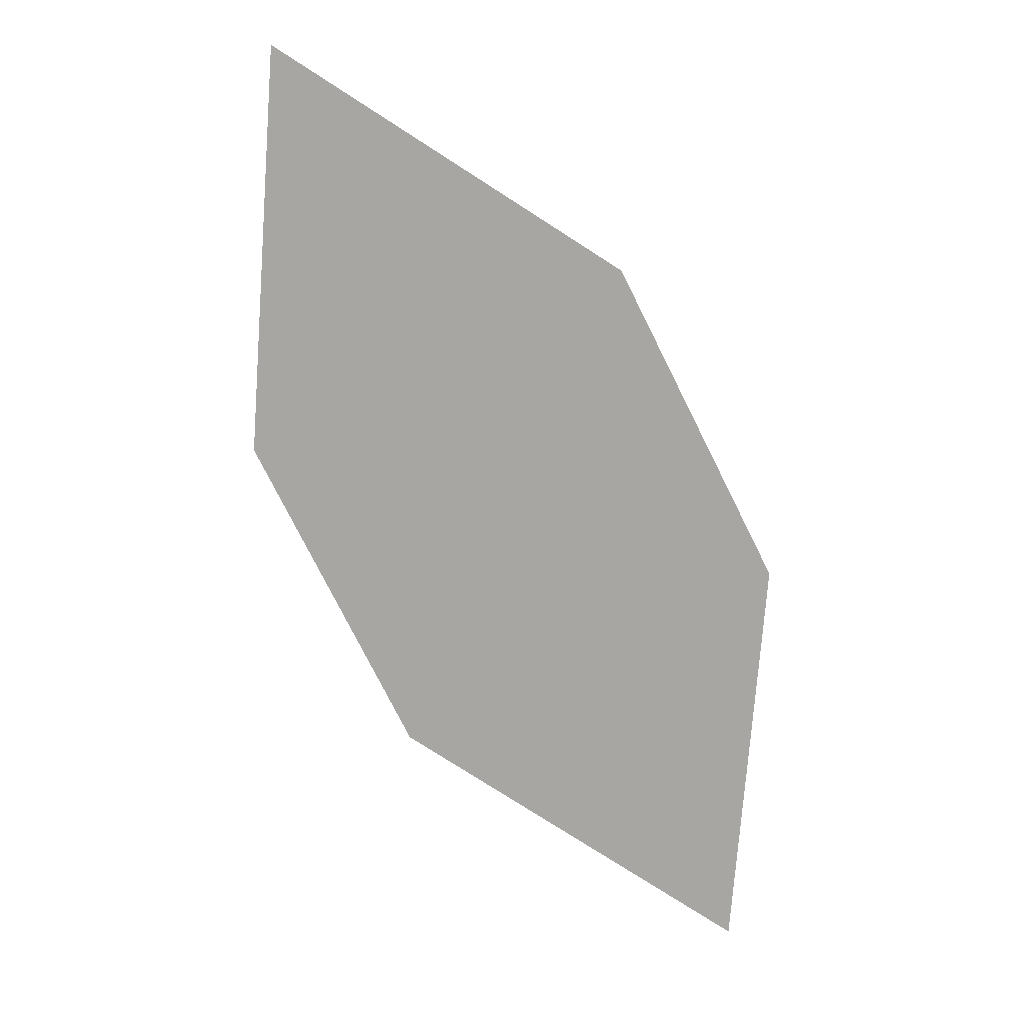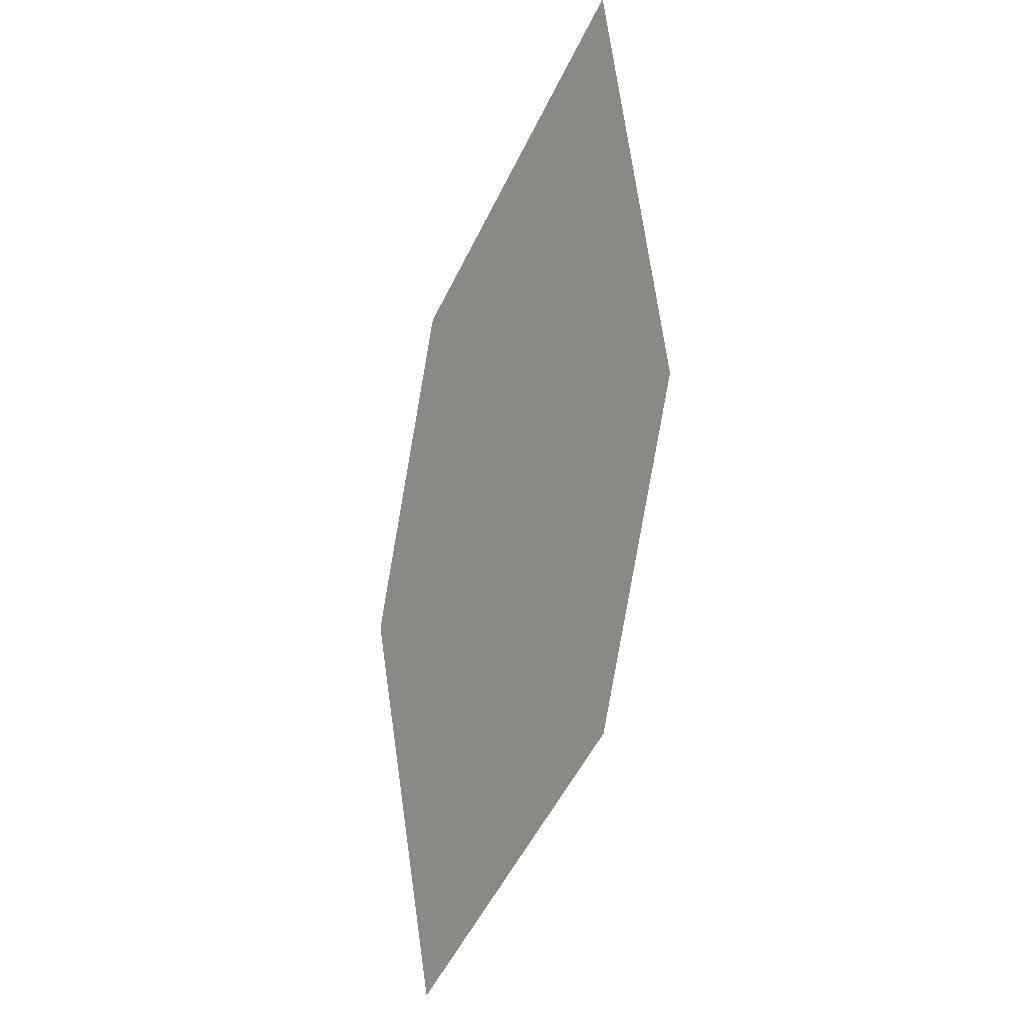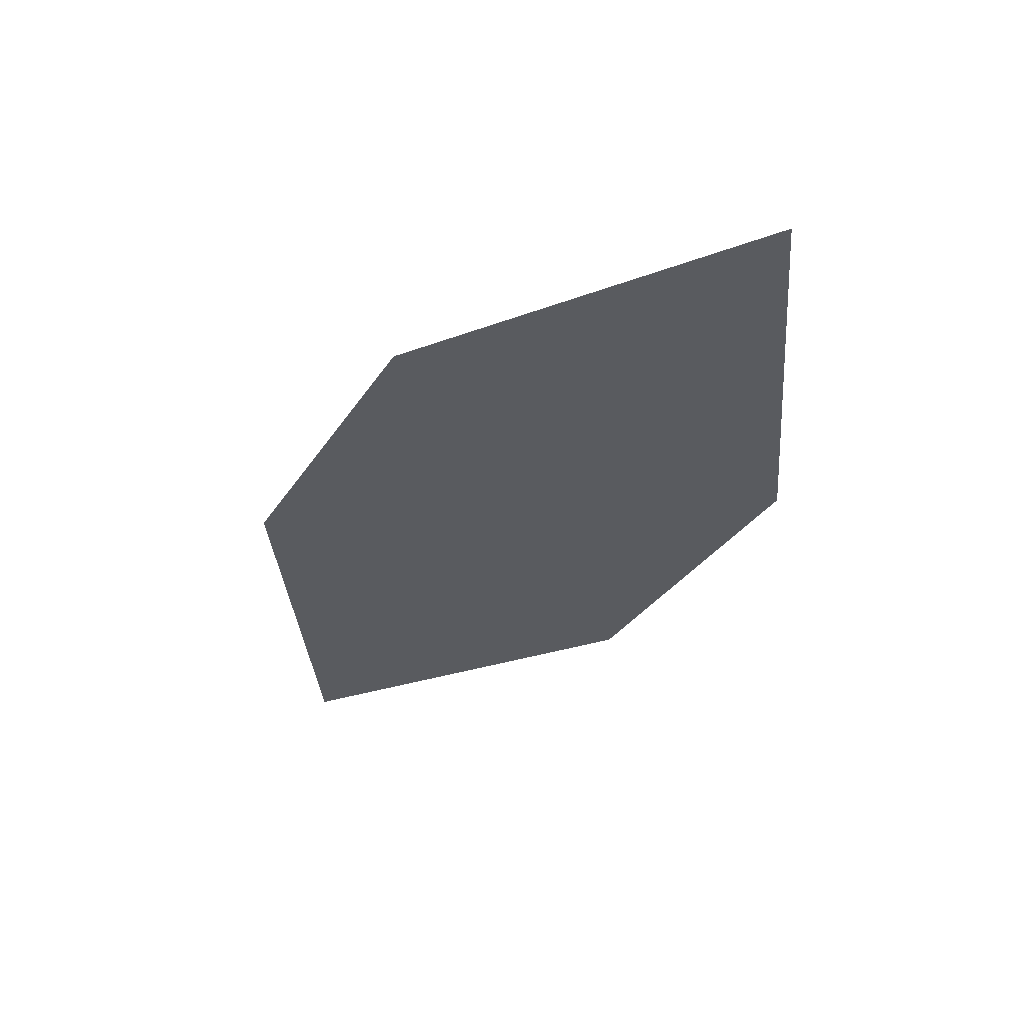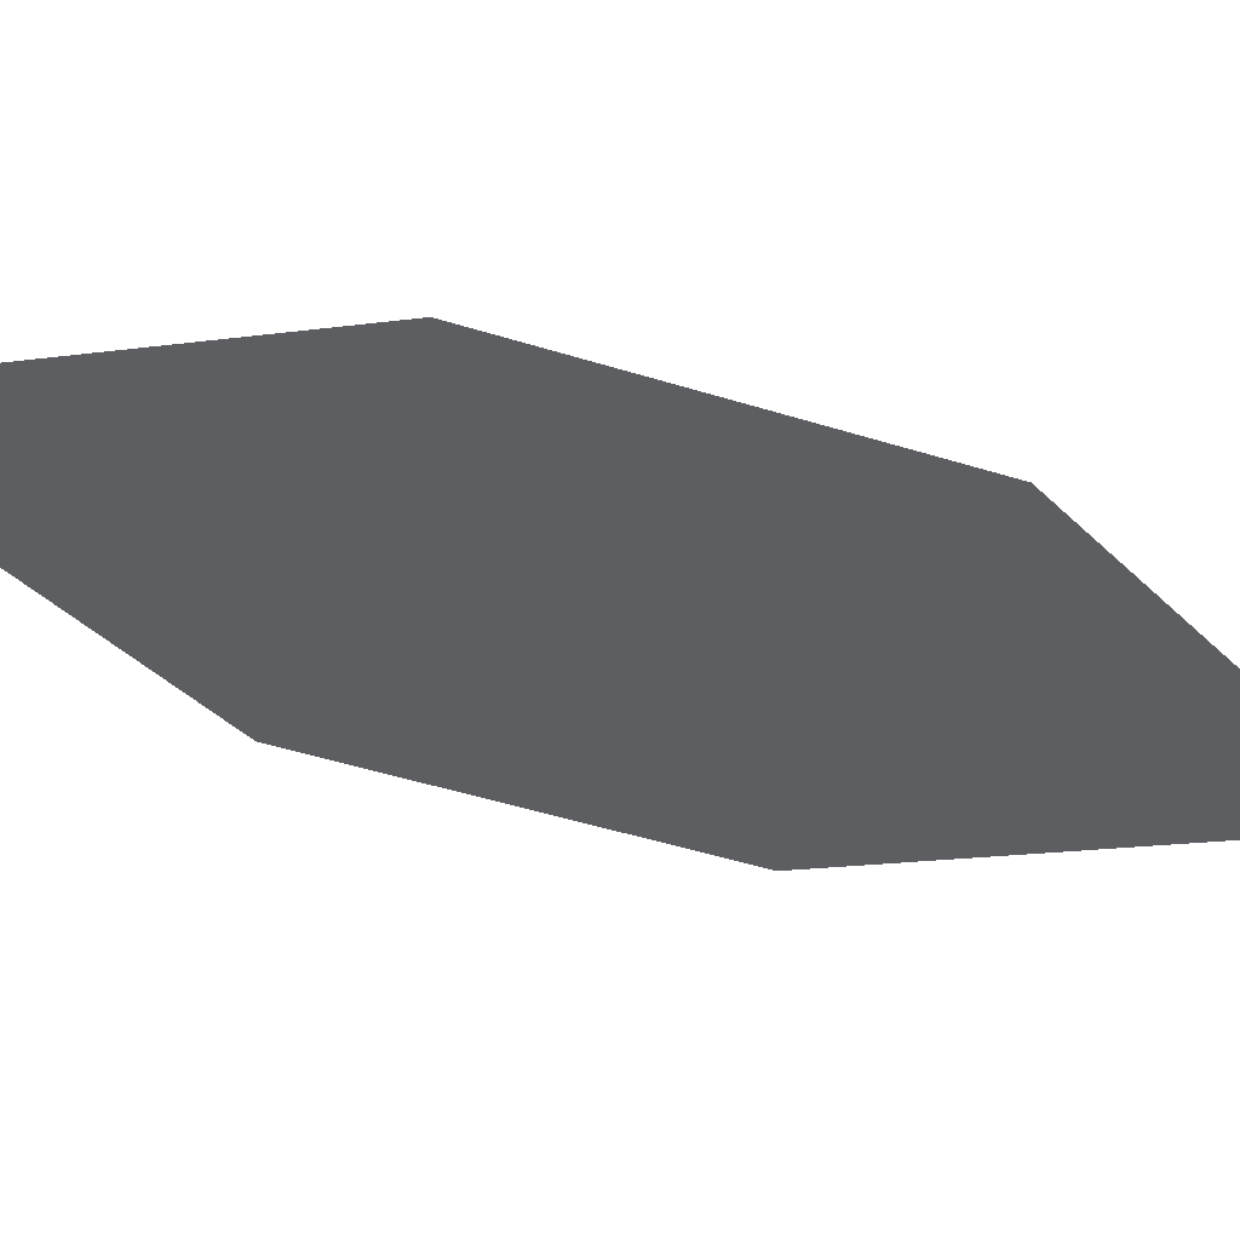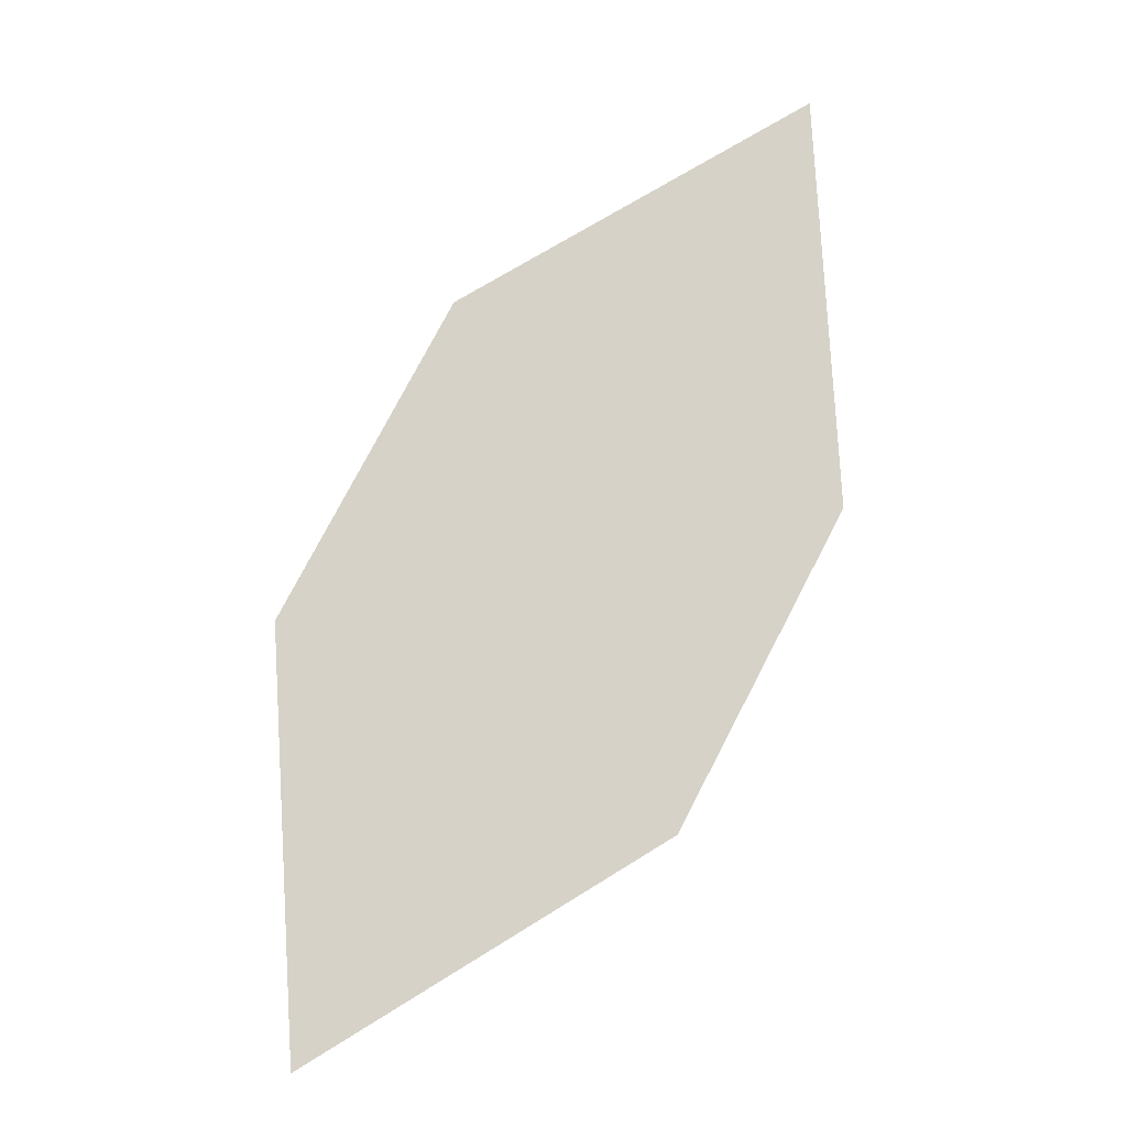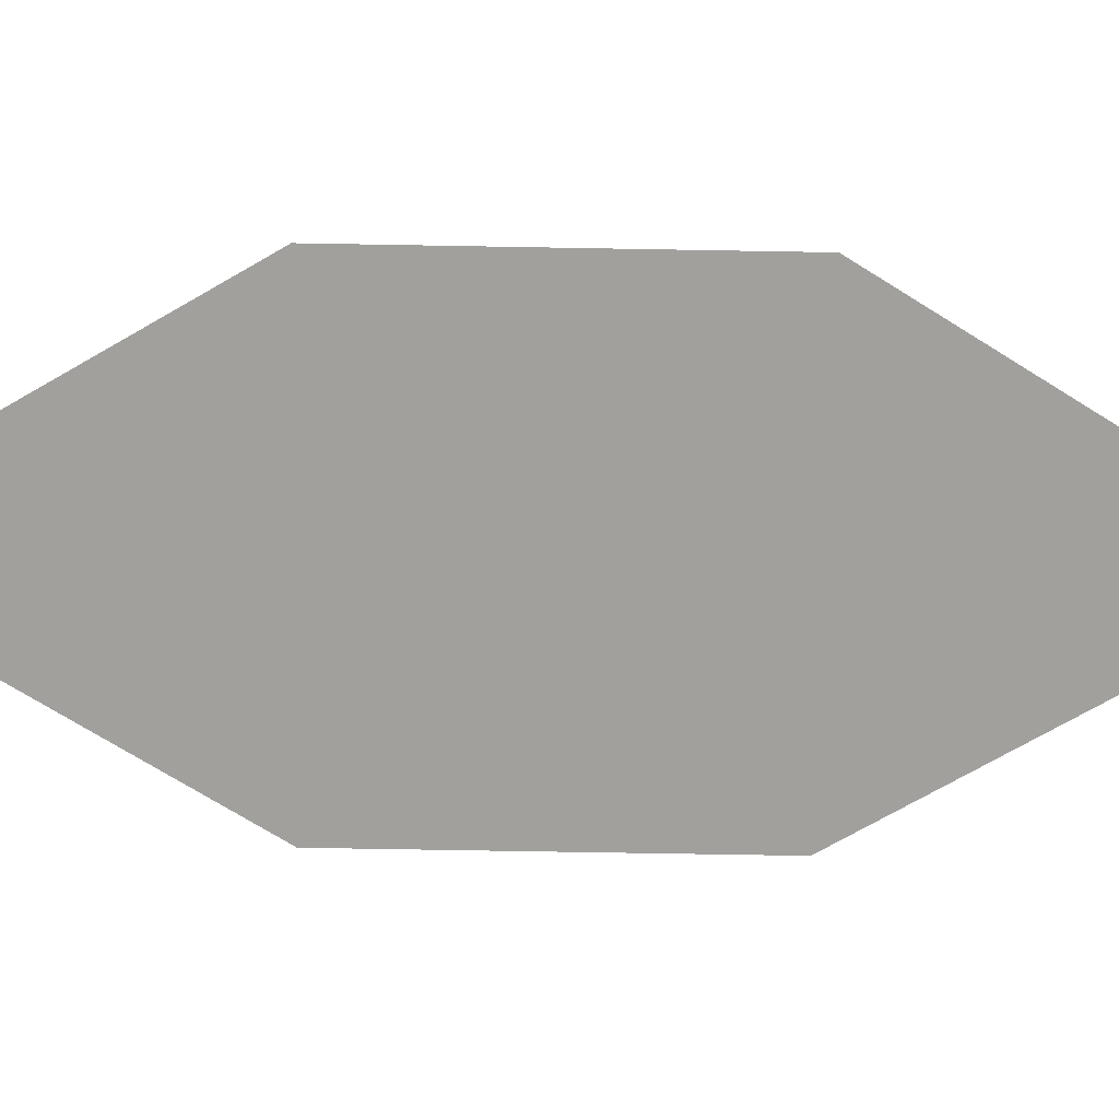
<metadata>
{"format":"obj","ext":"obj","renderer":"f3d","projection":"perspective","resolution":1024,"background":"white","views":[{"elev":22.4,"azim":-163.7,"up":"+Y"},{"elev":-19.4,"azim":67.9,"up":"+Y"},{"elev":50.1,"azim":19.1,"up":"+Y"},{"elev":-52.7,"azim":43.8,"up":"+Z"},{"elev":-18.0,"azim":8.8,"up":"+Y"},{"elev":-56.5,"azim":-118.9,"up":"+Z"}]}
</metadata>
<code>
o leaves.210
v -0.1855 -0.1013 1.375
v -0.2237 -0.1252 1.381
v -0.2403 -0.2048 1.375
v -0.1837 -0.1464 1.369
v -0.202 -0.1809 1.369
v -0.242 -0.1597 1.381
f 1 2 6 3
f 1 3 5 4

</code>
